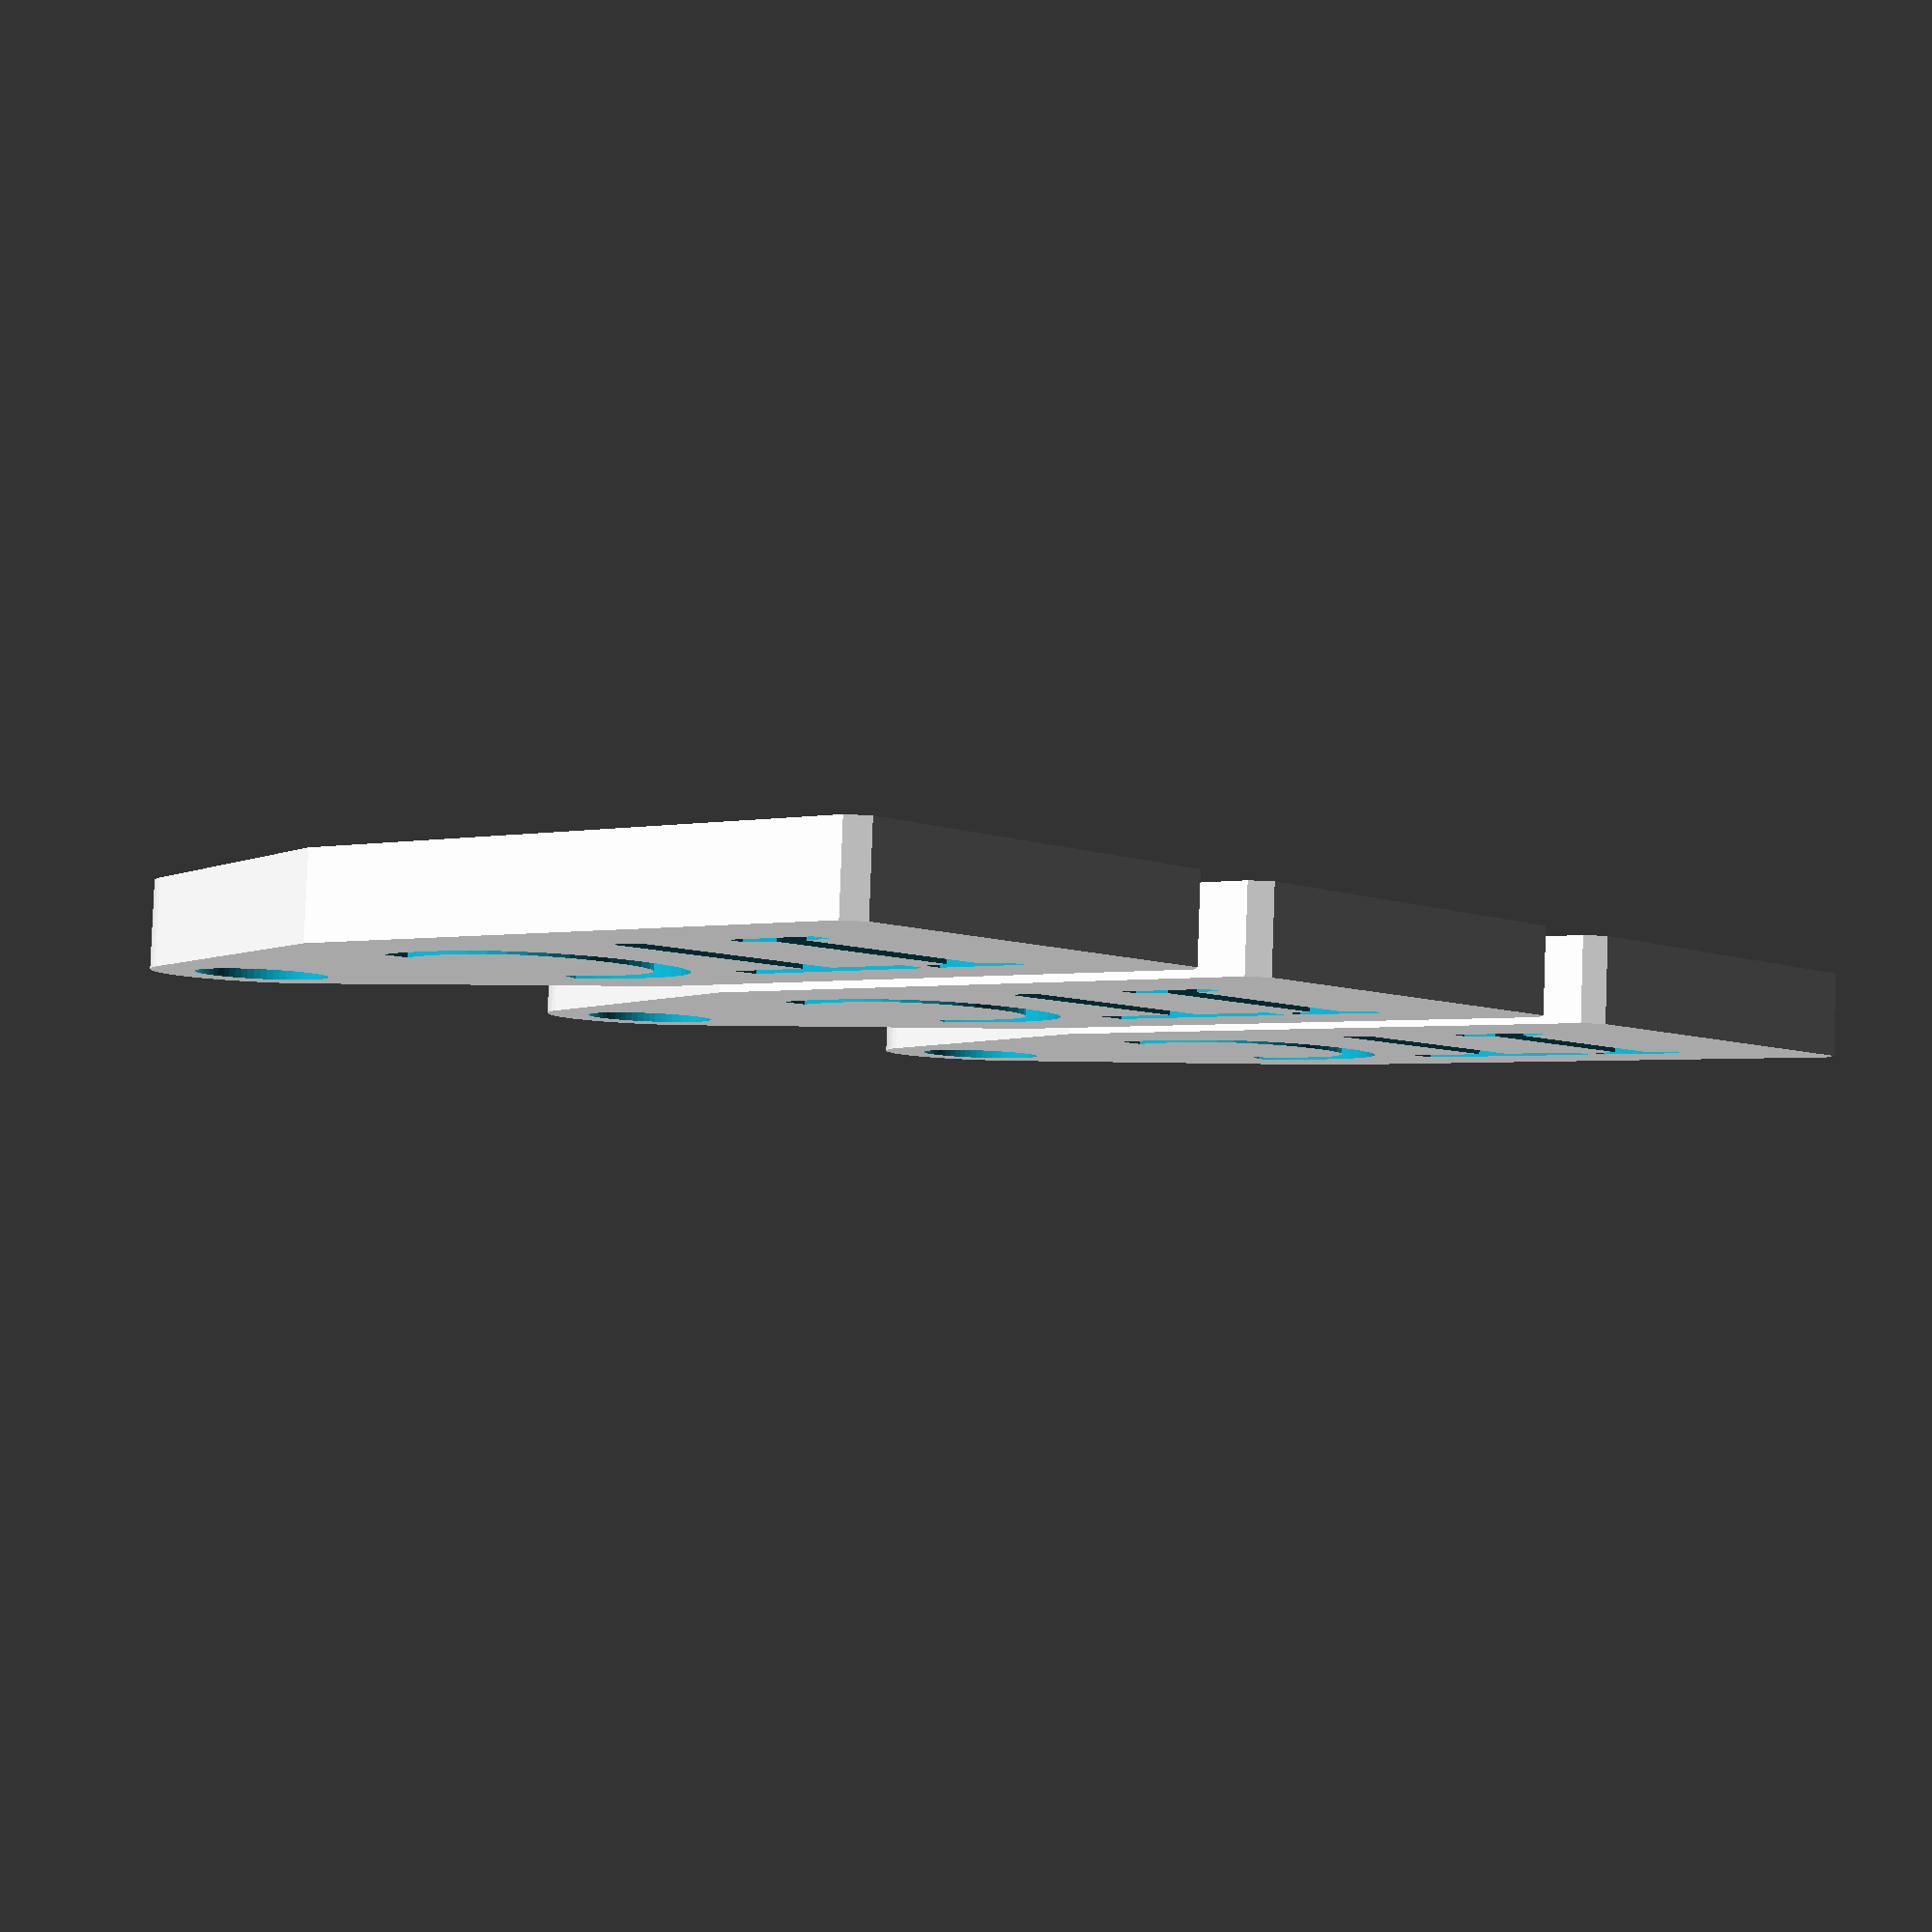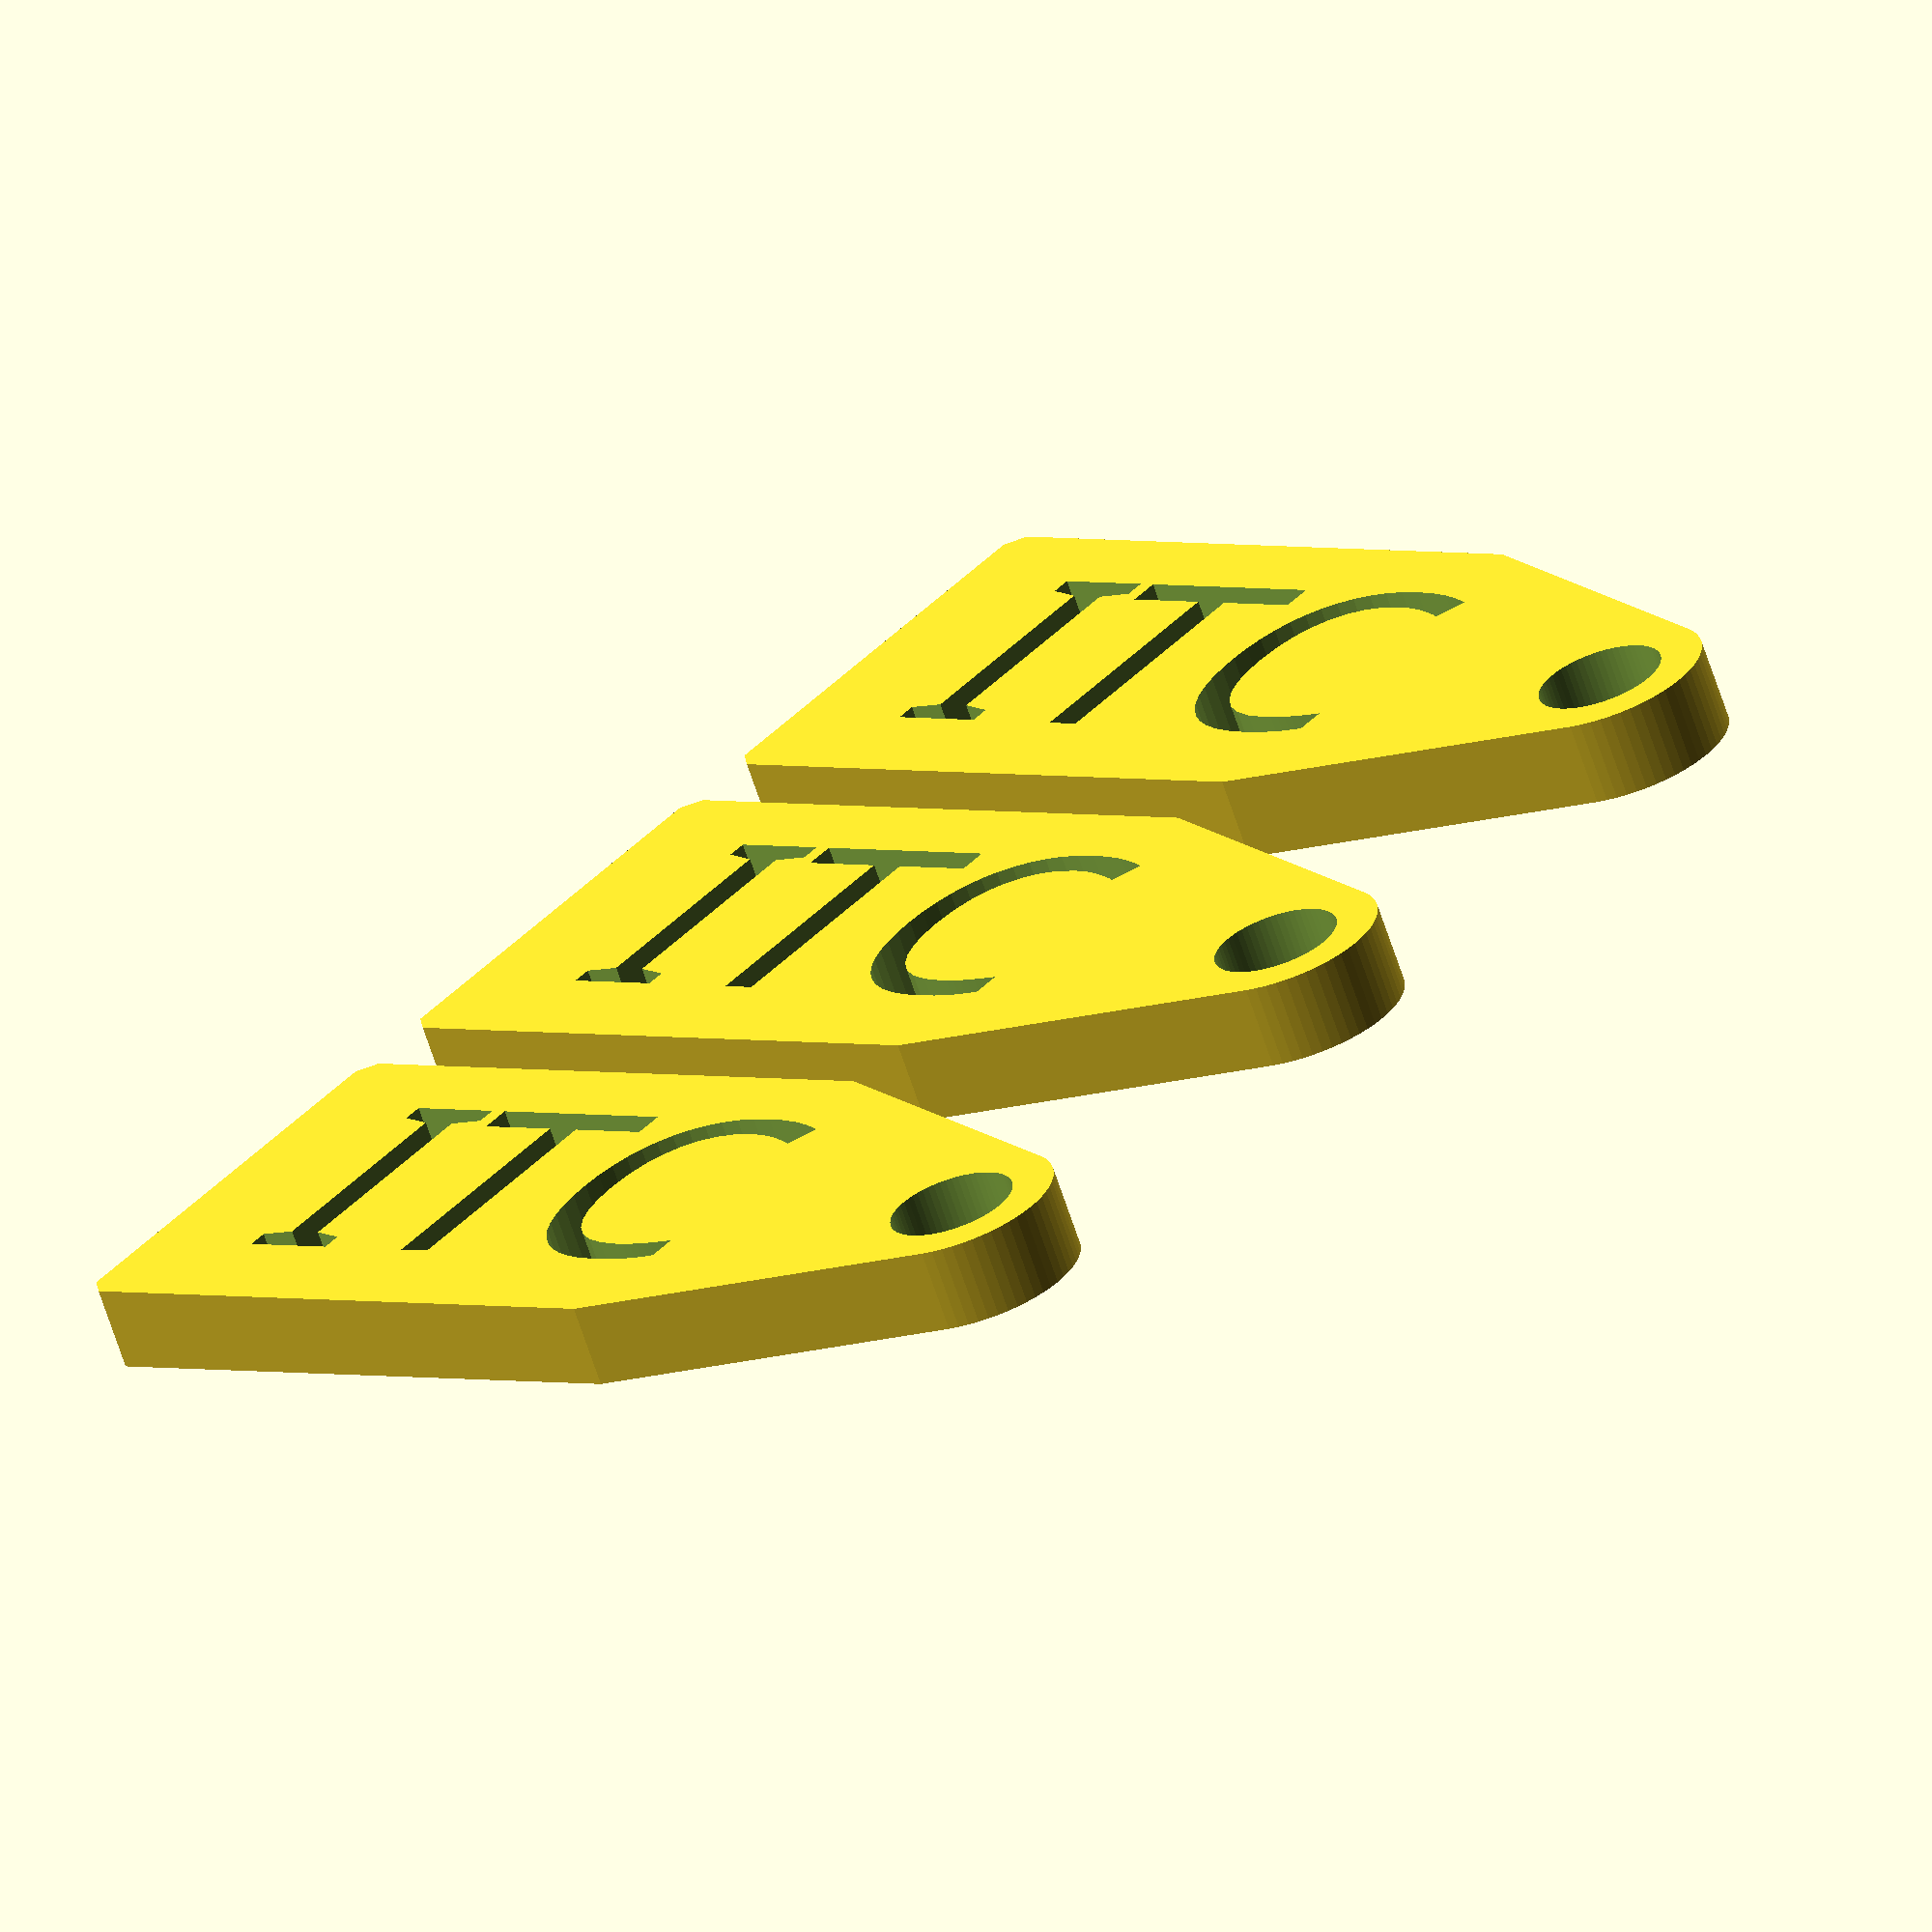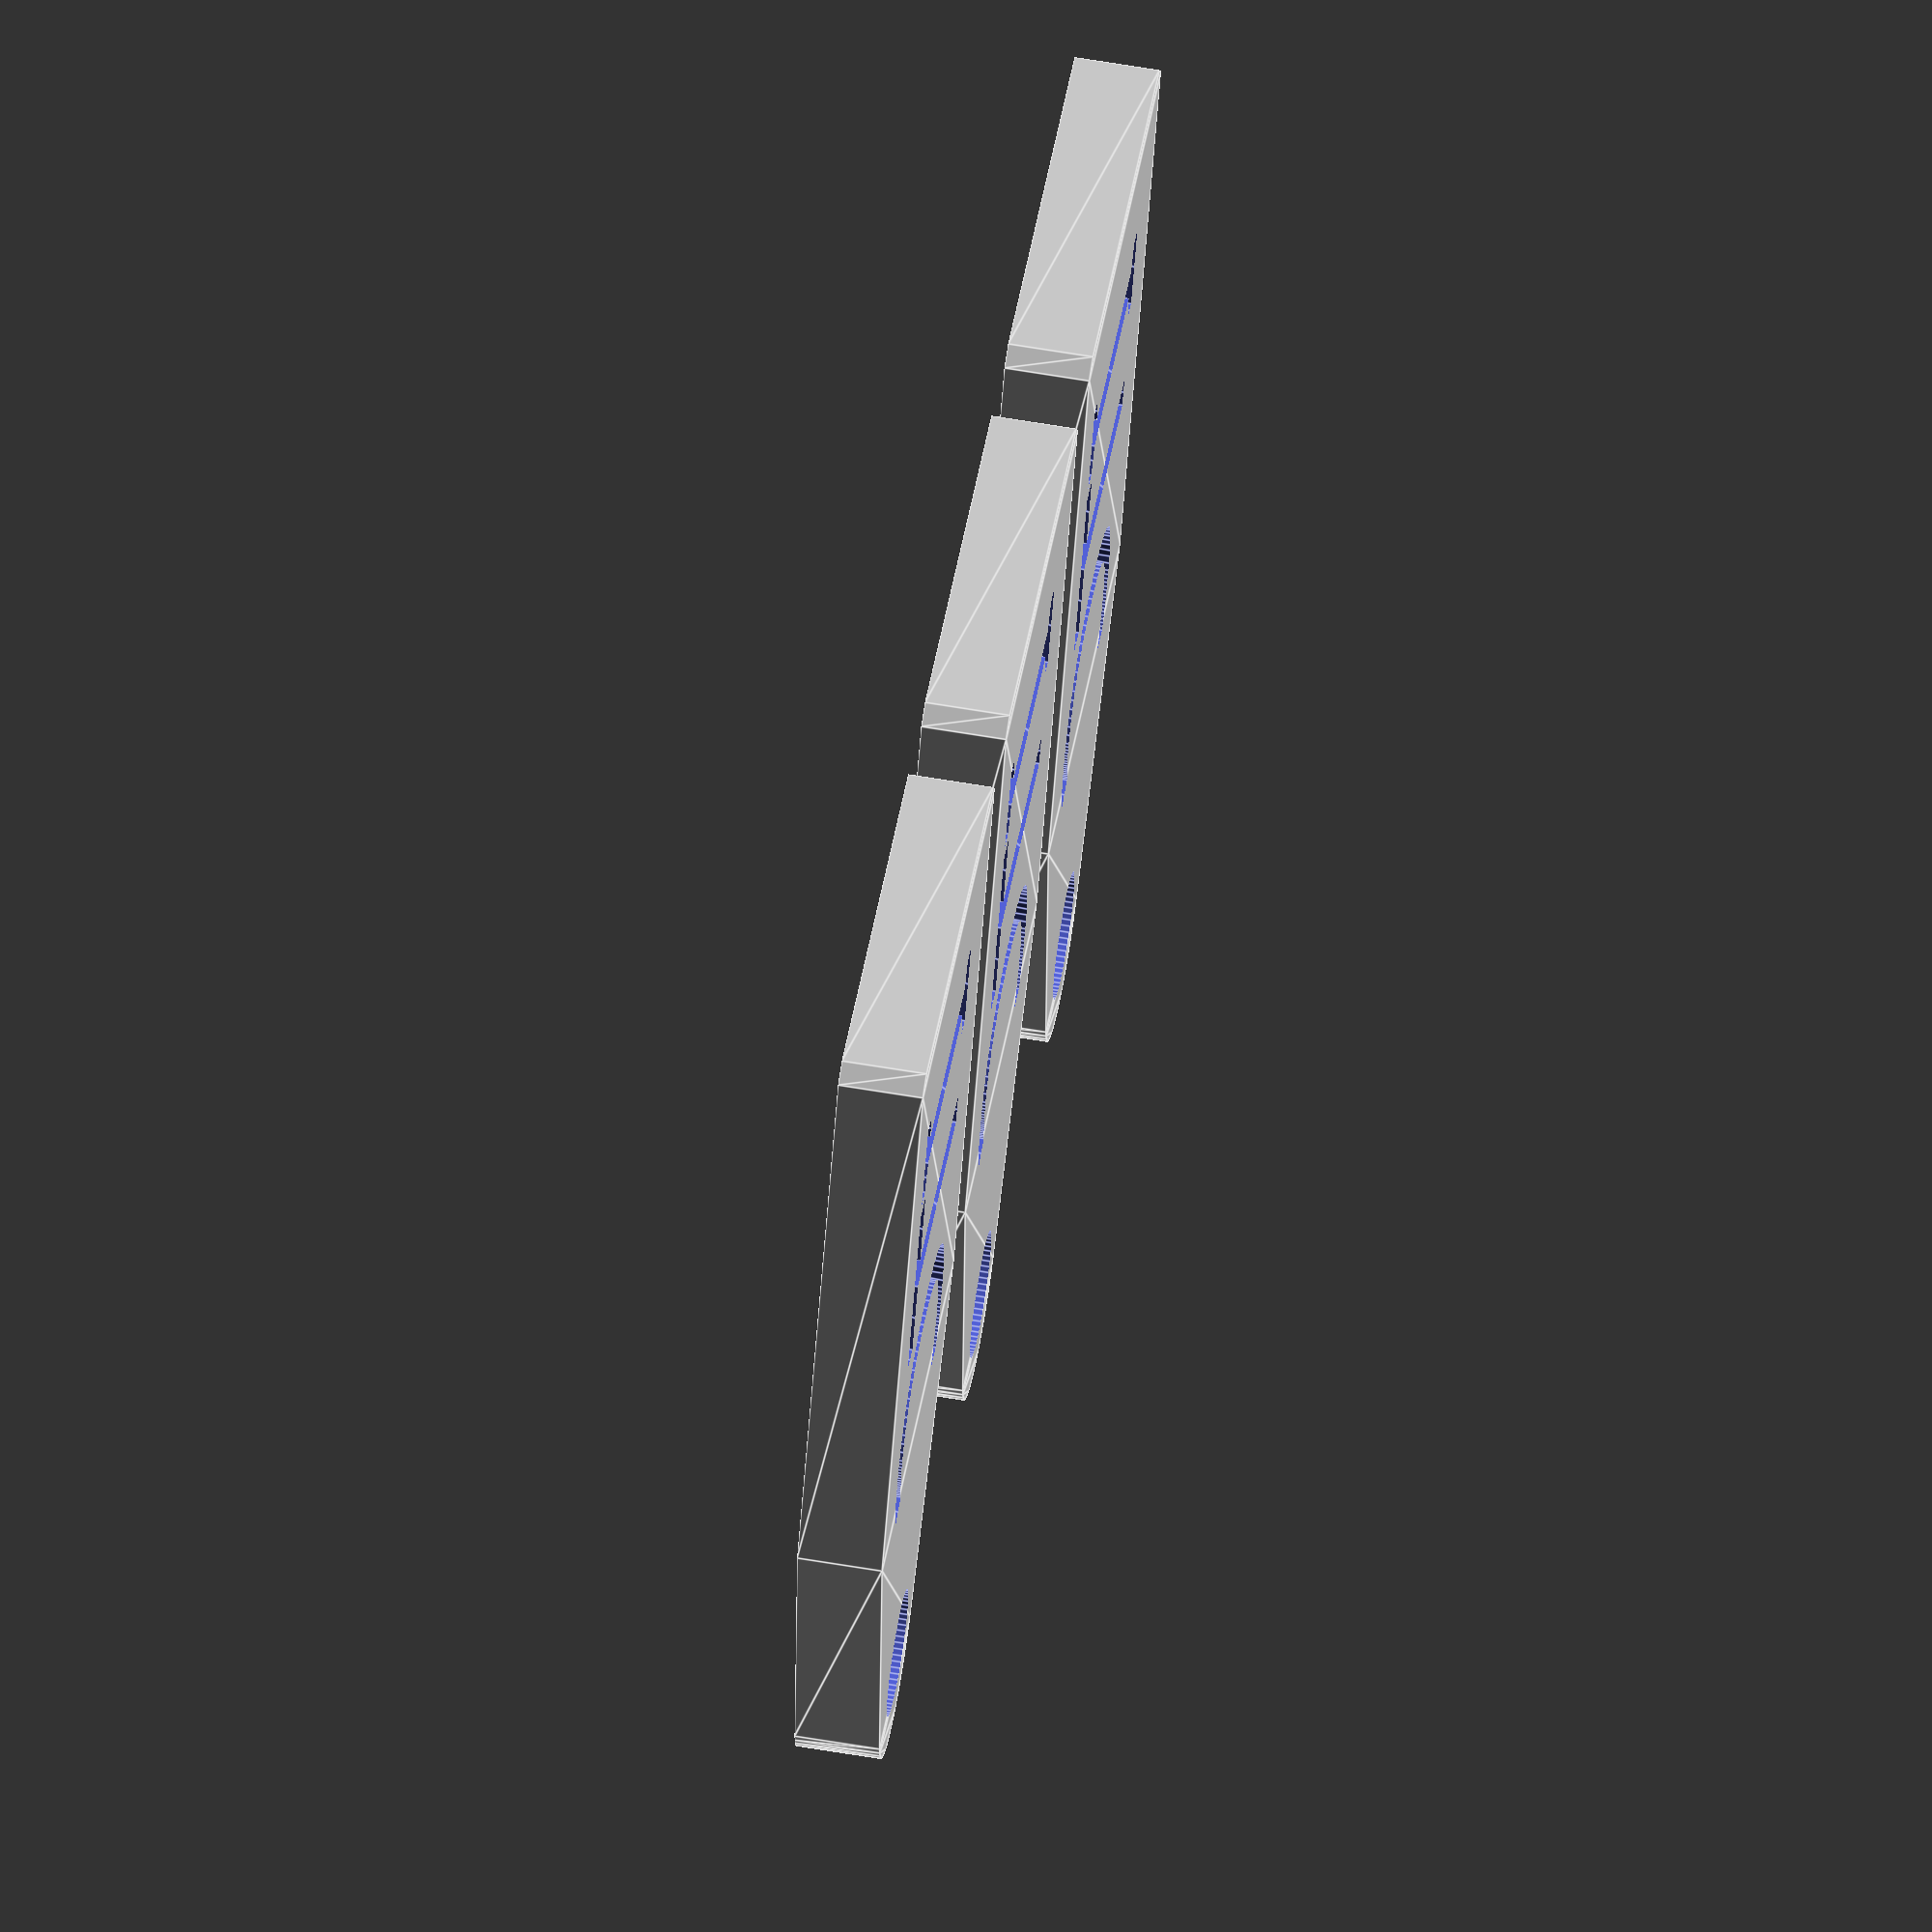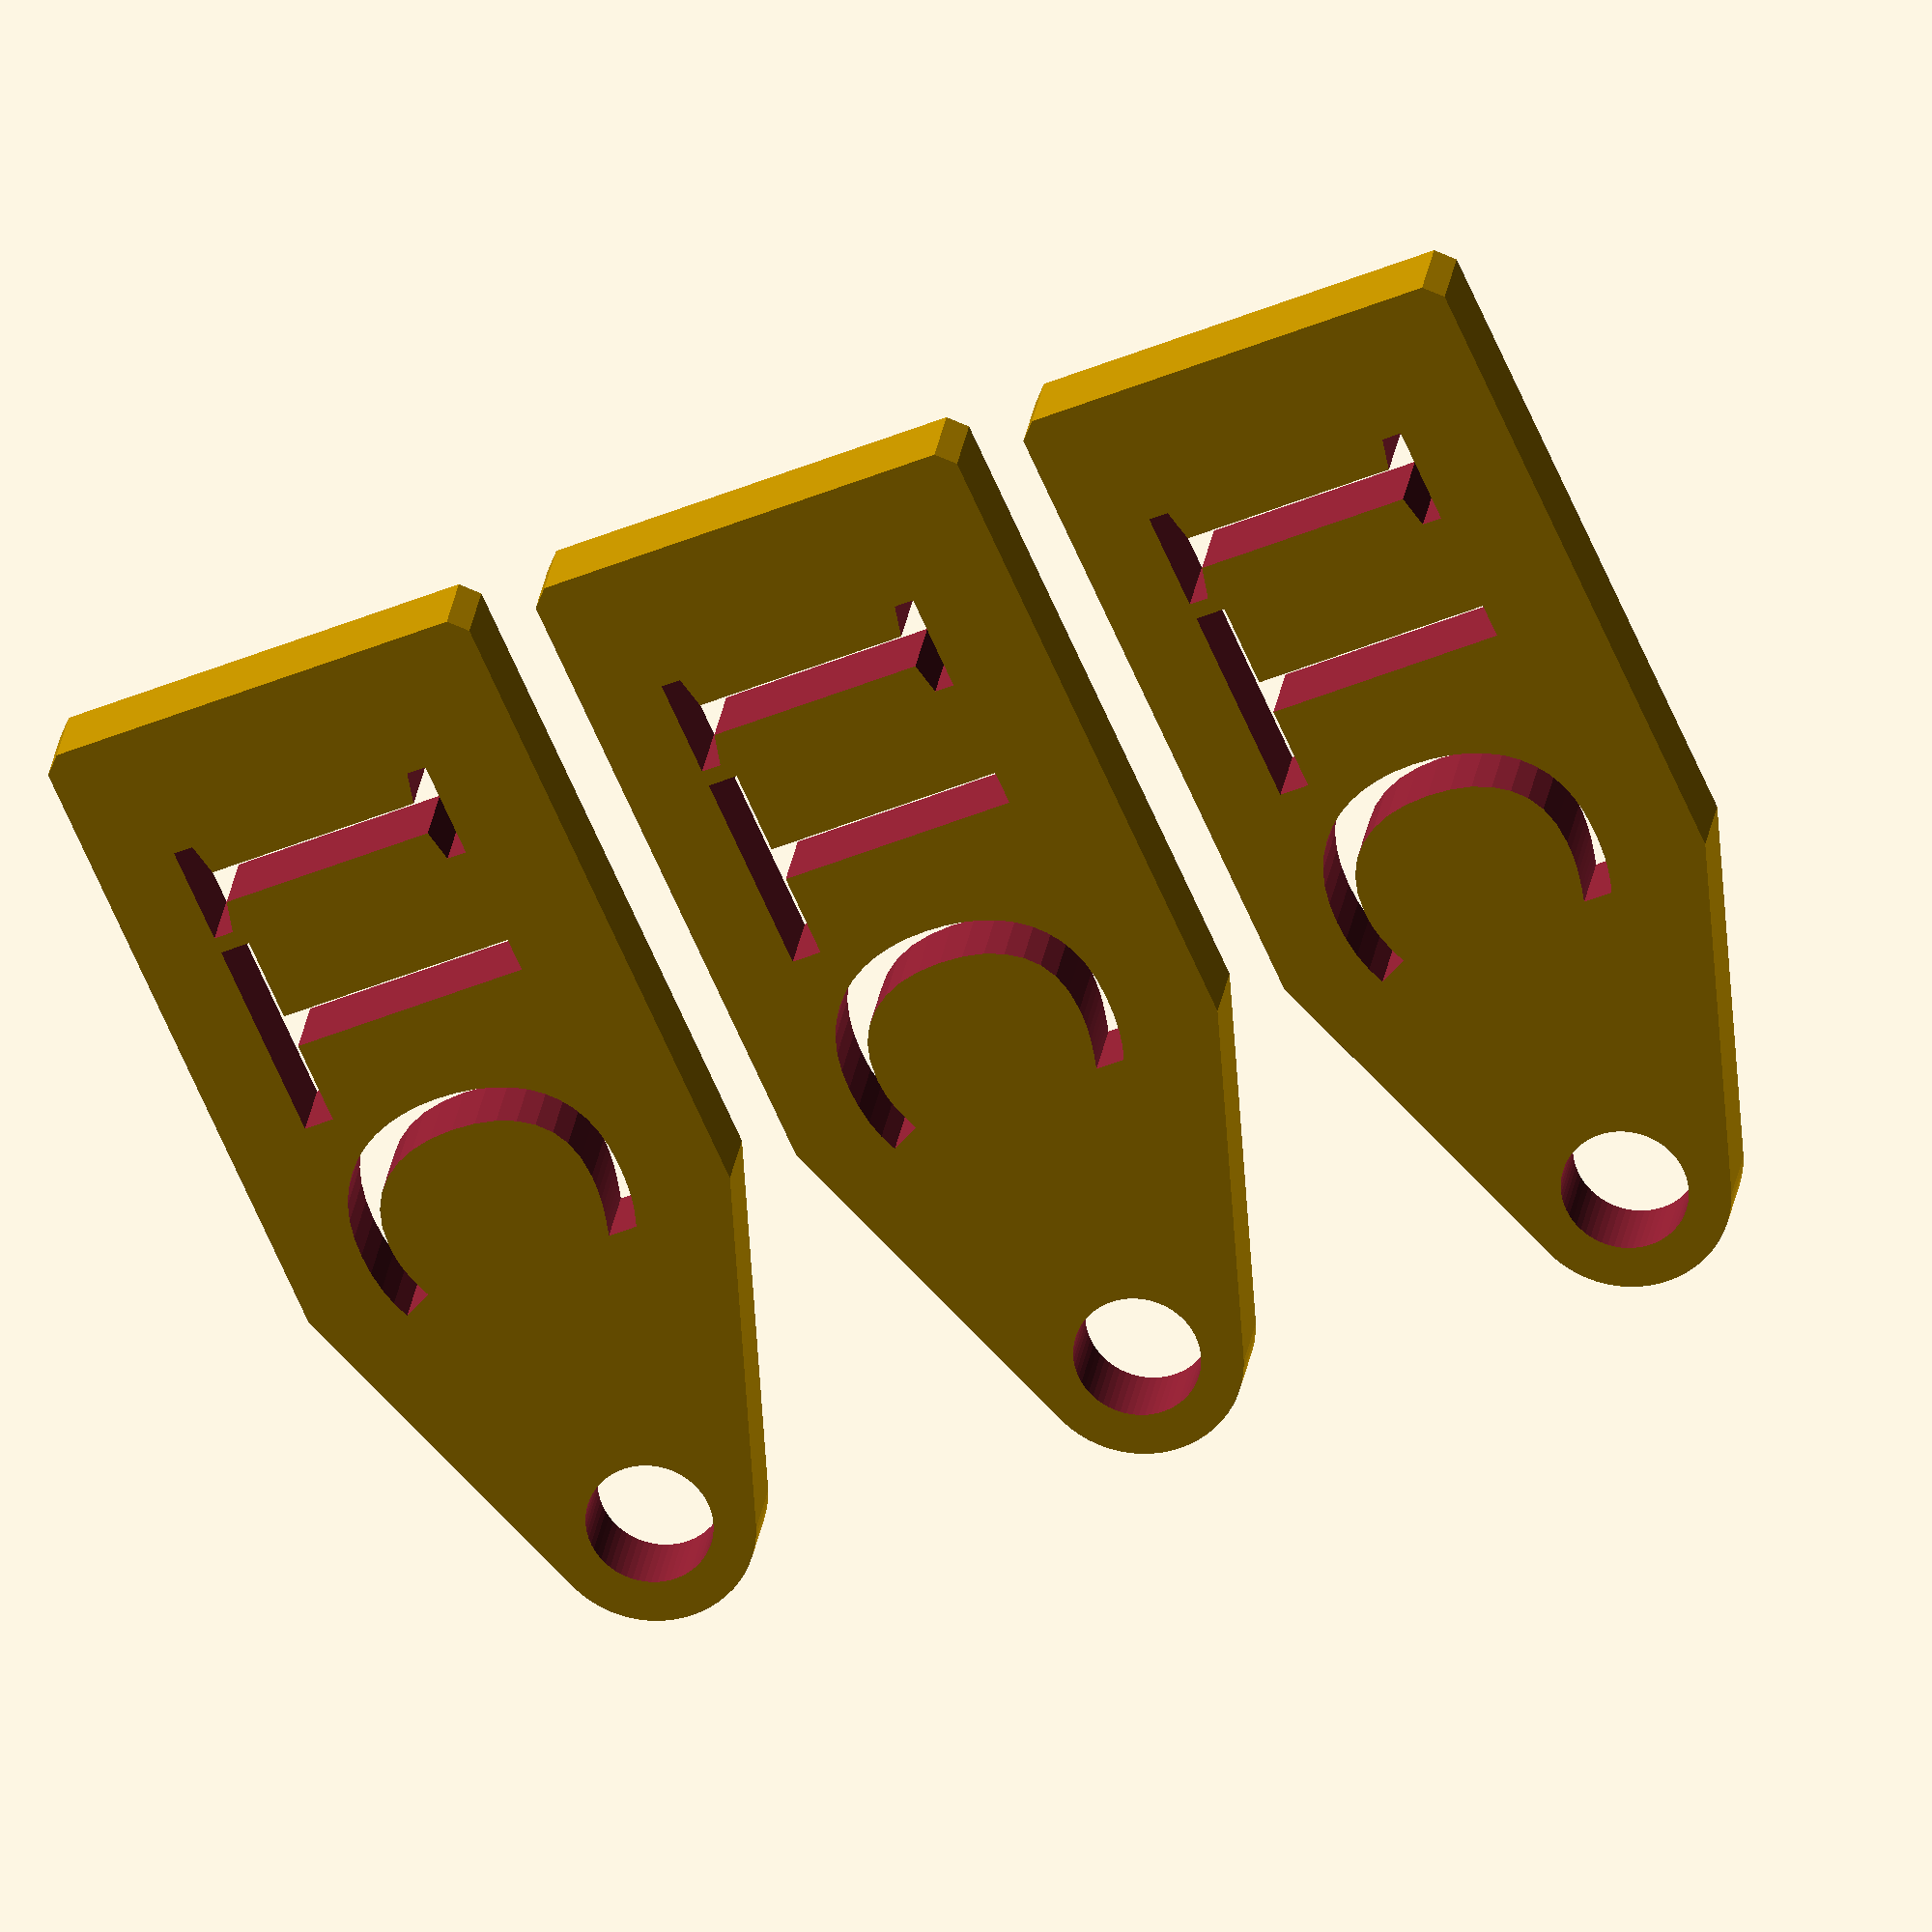
<openscad>
module trinket_body(thicknes, tittle)
{
  difference(){

    linear_extrude(height=thicknes,convexity=10){

      hull(){
        offset(r=0.8){
          square([30,20],center=true);
        }
        translate([30,0,0]) circle(r=5,$fn=64);
      }
    }

    translate([30,0,0]) cylinder(h=thicknes*2+1,r=3,$fn=64,center=true);

    translate([-10,-6,0]){
      linear_extrude(height=15, convexity = 10,center=true){
        text(text=tittle, language="ua", font="Segoe Script:style=Book",size=13,$fn=30);}
    }
  }
}

trinket_body(4,"ITC");

translate([0,25,0]) trinket_body(4,"ITC");
translate([0,50,0]) trinket_body(4,"ITC");






</openscad>
<views>
elev=94.7 azim=319.3 roll=177.9 proj=p view=wireframe
elev=66.7 azim=39.3 roll=18.3 proj=o view=wireframe
elev=295.1 azim=67.7 roll=99.6 proj=o view=edges
elev=154.0 azim=294.0 roll=352.0 proj=o view=wireframe
</views>
